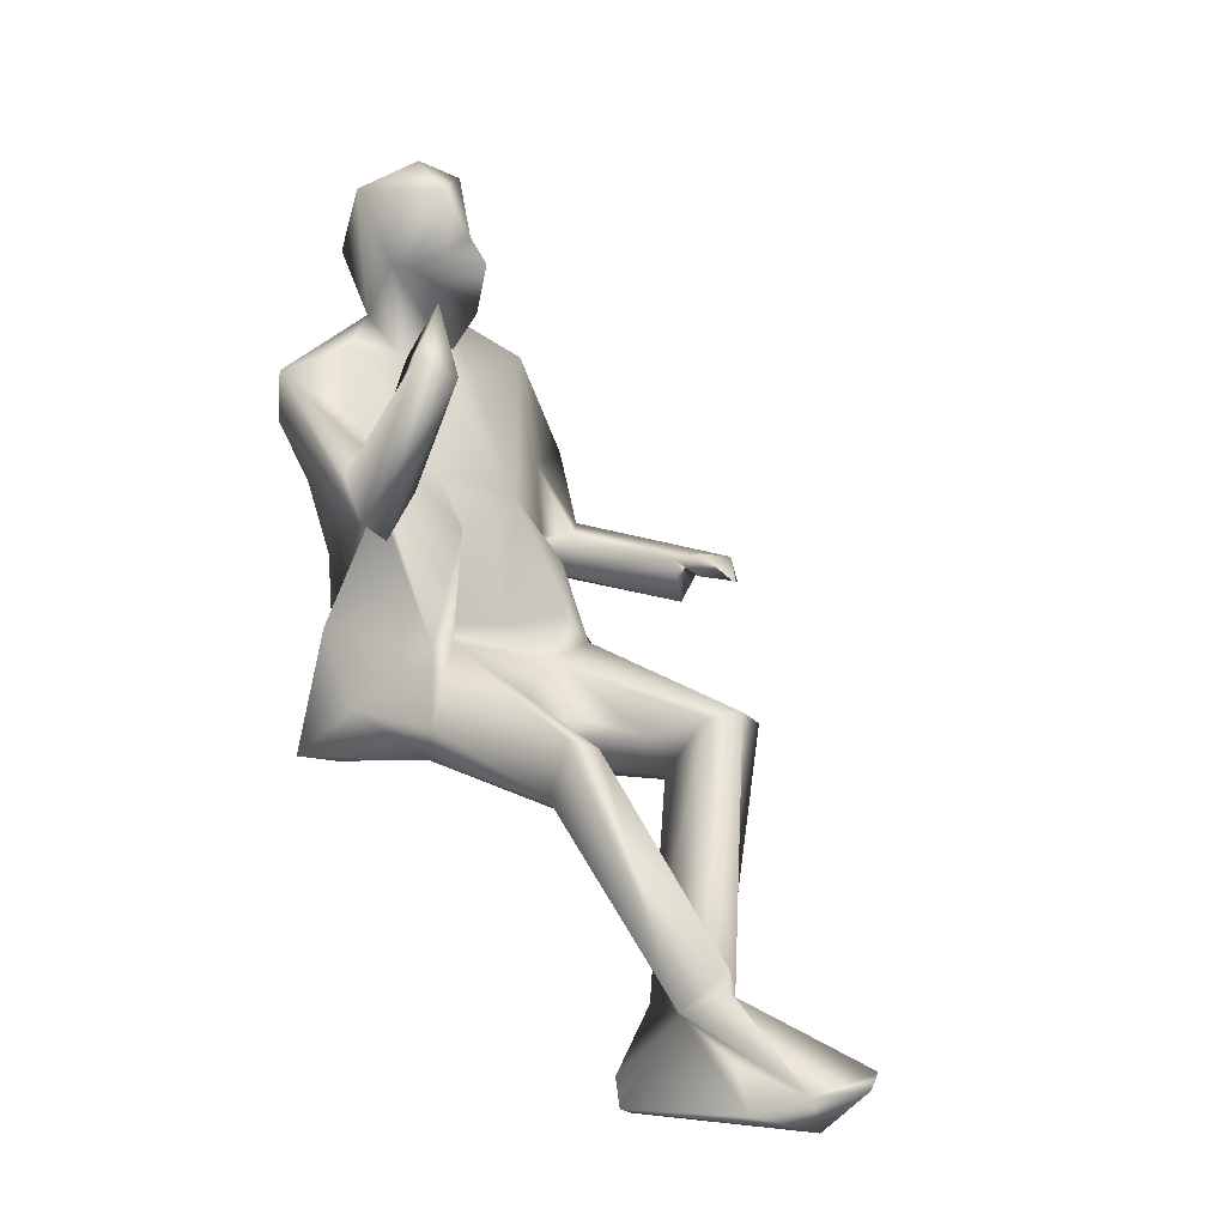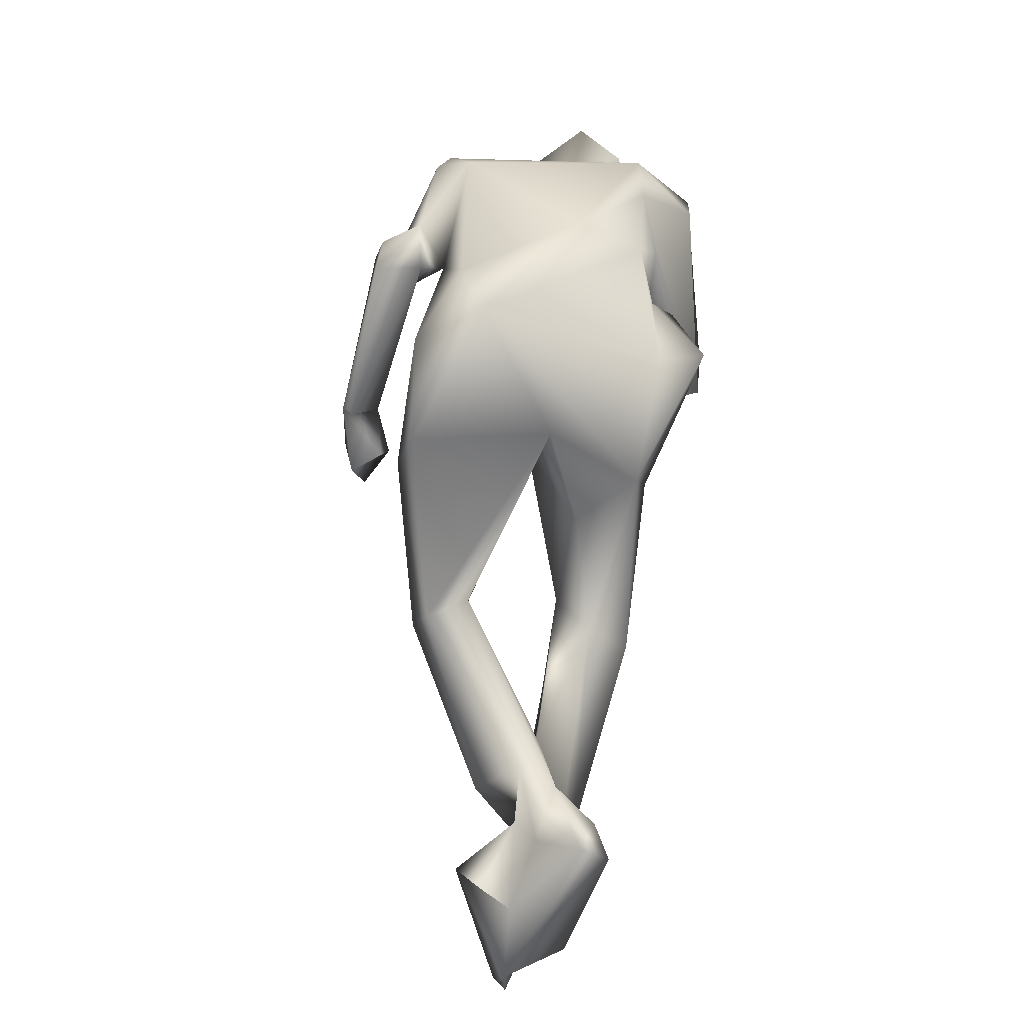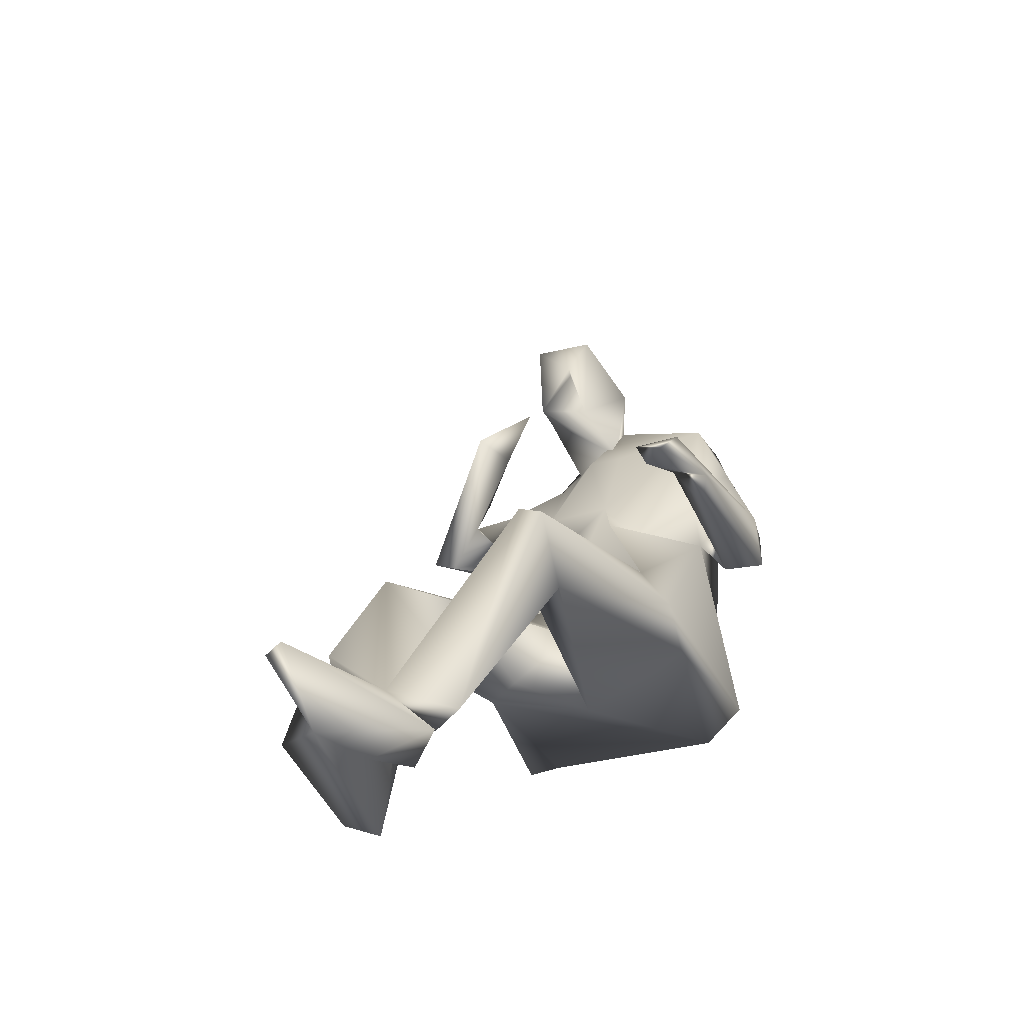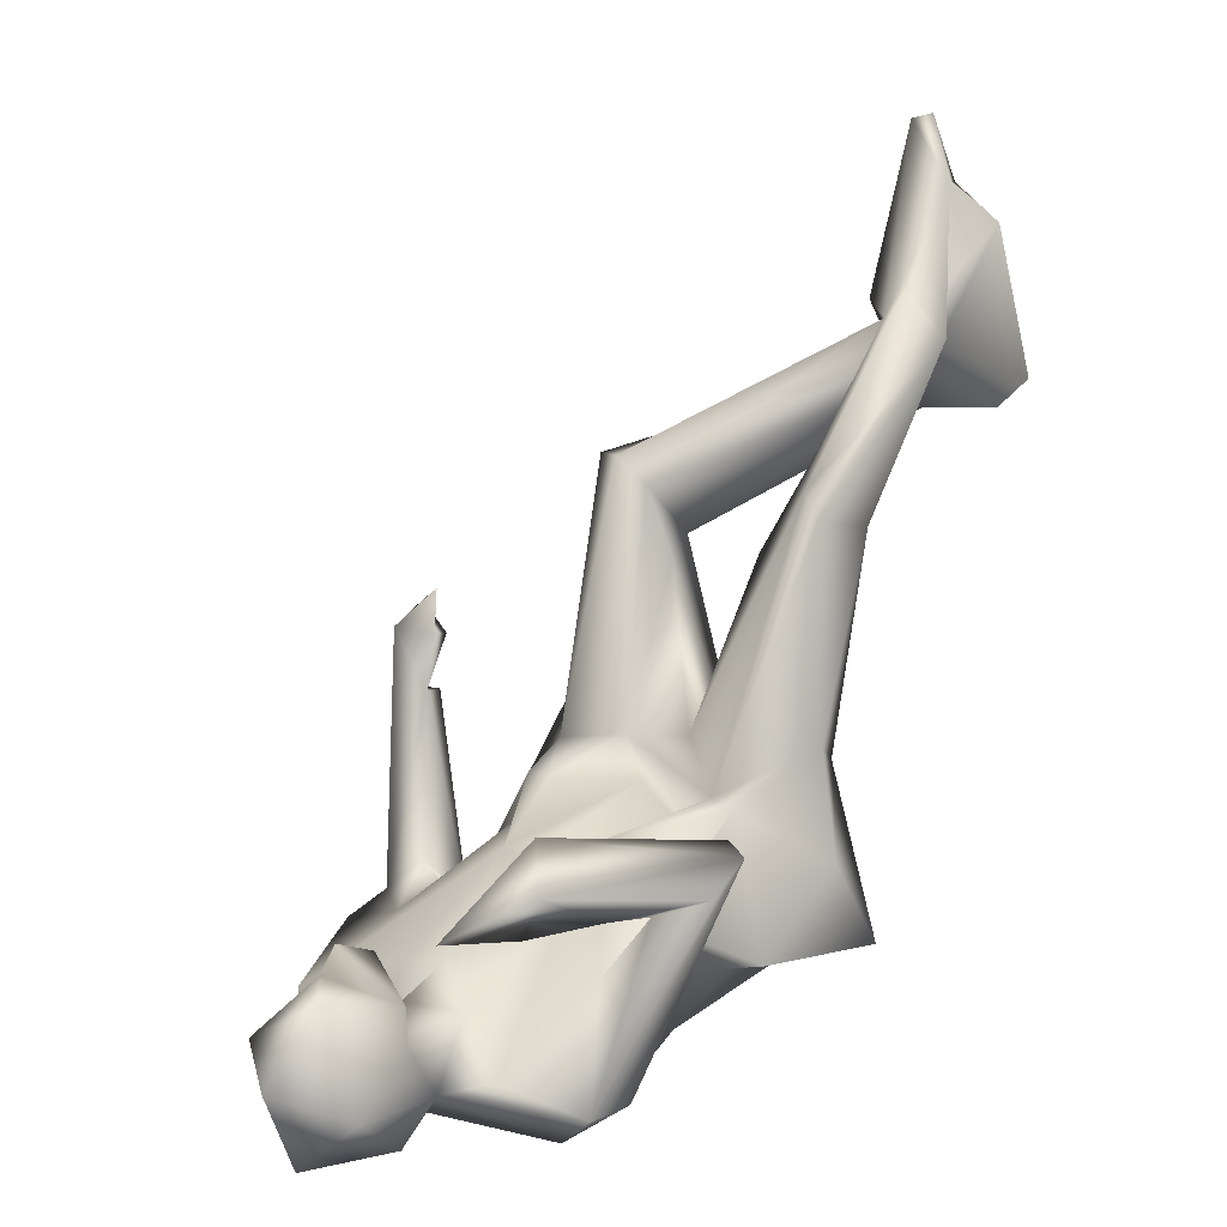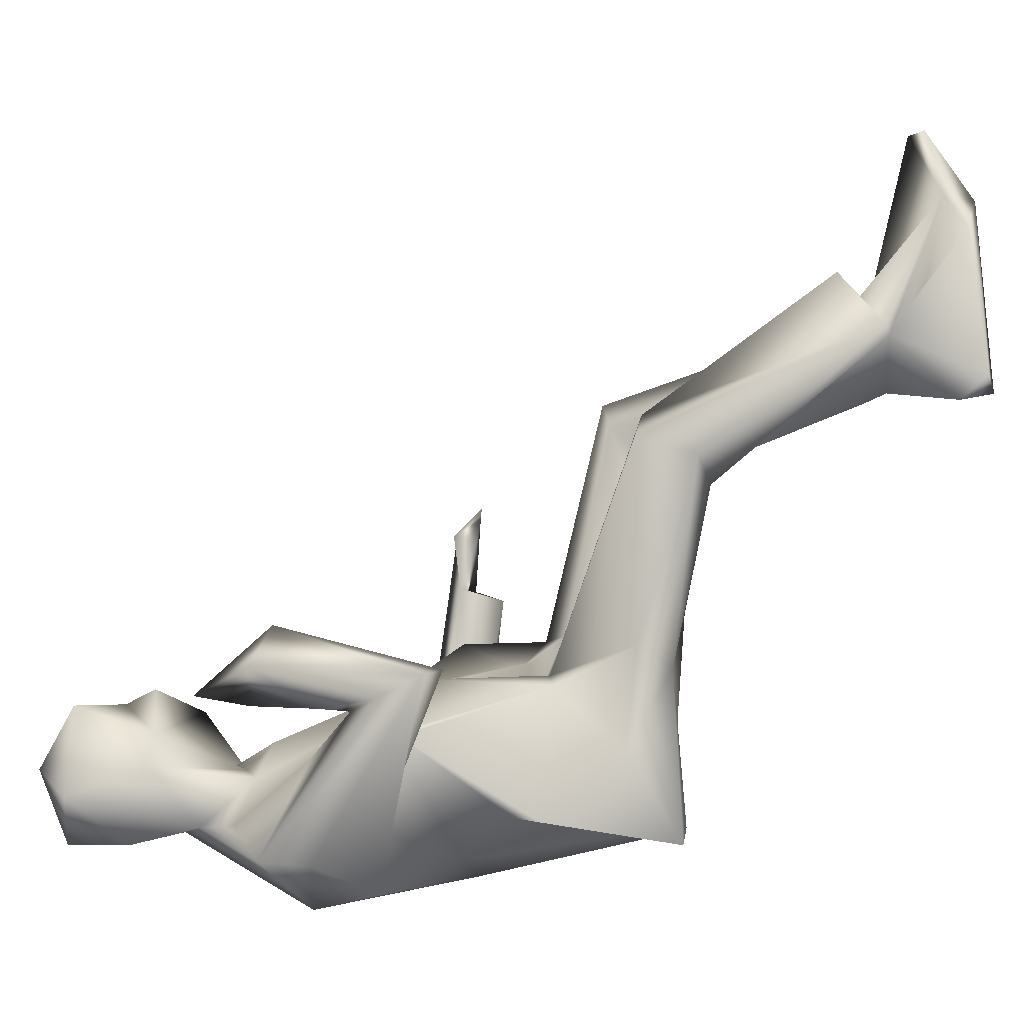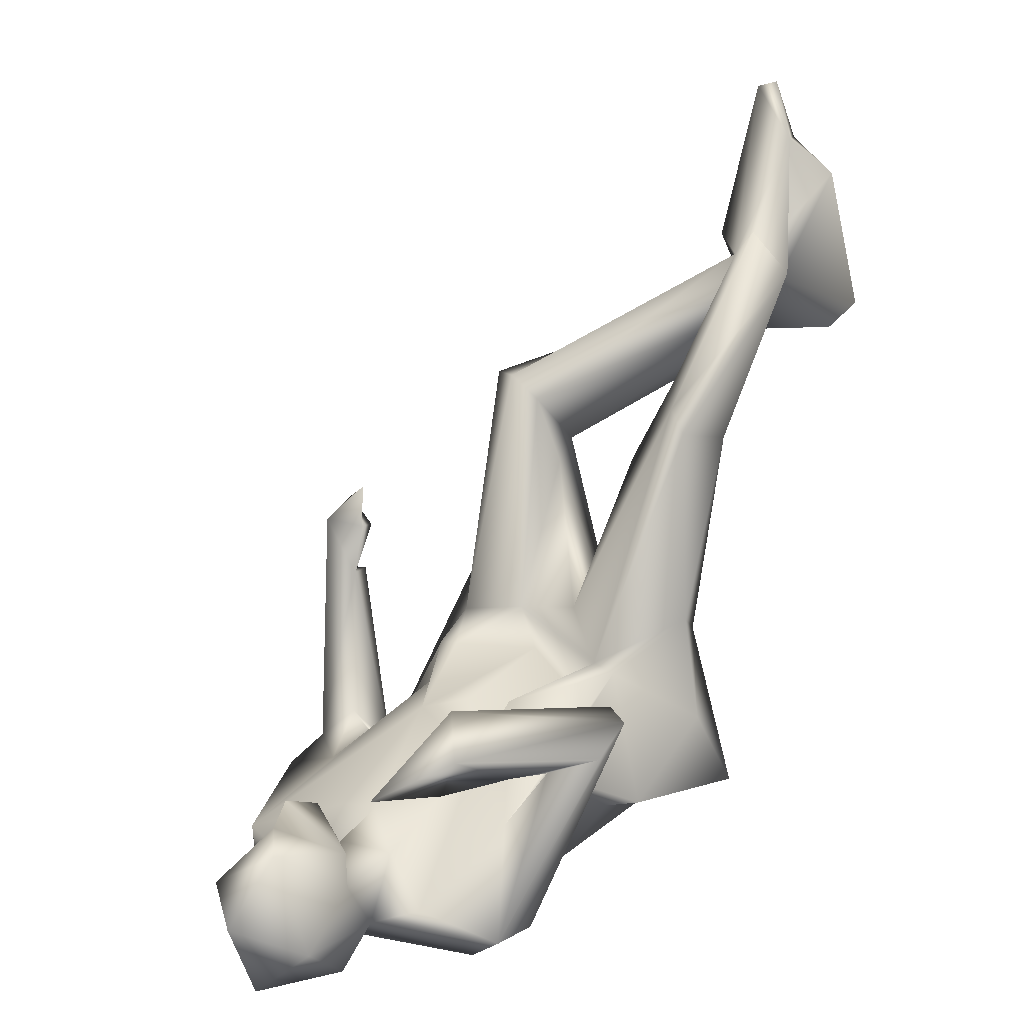
<metadata>
{"format":"obj","ext":"obj","renderer":"f3d","projection":"perspective","resolution":1024,"background":"white","views":[{"elev":2.9,"azim":-42.2,"up":"+Y"},{"elev":-59.4,"azim":173.4,"up":"+Y"},{"elev":-37.9,"azim":33.0,"up":"+Y"},{"elev":17.3,"azim":-140.5,"up":"+Z"},{"elev":3.4,"azim":-92.3,"up":"+Z"},{"elev":20.5,"azim":-141.4,"up":"+Z"}]}
</metadata>
<code>
v -25.76 3.871 -150.7
v -25.93 3.599 -150.7
v -26.01 3.602 -150.5
v -25.91 3.495 -150.3
v -26.04 2.96 -150.5
v -26.07 3.283 -150.7
v -26.37 3.028 -150.6
v -26.16 3.139 -150.7
v -26.22 3.554 -151.4
v -25.8 4.071 -151
v -25.71 4.422 -150.7
v -25.91 4.445 -151.1
v -25.6 4.601 -151.1
v -25.62 4.47 -151.4
v -25.84 4.161 -151.4
v -25.72 3.846 -151.3
v -25.63 3.592 -151.1
v -25.87 3.679 -151.3
v -25.56 3.93 -151.4
v -25.36 4.255 -151.3
v -25.45 4.513 -150.9
v -25.42 3.843 -150.8
v -25.36 3.652 -151.1
v -25.5 4.208 -150.8
v -25.77 4.045 -150.9
v -25.45 4.075 -150.7
v -25.35 3.883 -151.2
v -25.47 3.516 -151
v -25.28 3.513 -151
v -24.81 3.66 -151.2
v -25.06 2.622 -150.7
v -24.82 3.104 -151.1
v -24.71 2.559 -151.2
v -24.47 2.495 -151.2
v -24.42 2.392 -150.4
v -24.36 2.533 -150.3
v -24.52 2.507 -149.9
v -24.44 2.51 -150
v -24.39 2.63 -150.1
v -24.55 2.617 -150.3
v -24.92 2.2 -150.5
v -25.22 2.127 -150.5
v -24.99 1.927 -149.4
v -25.75 2.318 -150.8
v -25.74 2.226 -150.6
v -25.44 2.303 -150.6
v -24.96 2.332 -150.7
v -24.84 2.742 -151.2
v -25.11 2.611 -150.5
v -25.2 1.8 -149.8
v -25.38 1.911 -150.5
v -24.69 1.822 -150.4
v -24.87 1.865 -149.4
v -25.13 1.896 -149.5
v -25.25 0.6847 -149.2
v -25.49 0.717 -148.9
v -25.25 2.926 -150.7
v -24.62 2.721 -151
v -24.72 1.591 -151.3
v -24.92 2.124 -151.4
v -24.92 3.202 -151.6
v -24.69 2.772 -151.4
v -25.42 2.776 -150.7
v -25.66 2.78 -150.6
v -25.68 3.056 -150.8
v -26.06 3.316 -150.9
v -25.85 2.214 -150.6
v -26.01 1.845 -150.4
v -26.14 1.907 -150.9
v -26.06 2.283 -151.2
v -26.16 1.65 -151.3
v -25.94 1.676 -150.6
v -26.02 1.576 -149.6
v -25.79 1.488 -149.7
v -25.65 1.591 -150.3
v -25.45 1.598 -150.8
v -25.04 1.584 -151.5
v -24.75 1.654 -150.7
v -25.52 2.547 -151.6
v -25.95 1.611 -151.3
v -25.96 2.409 -151.2
v -26.01 2.923 -150.8
v -25.88 2.642 -151.4
v -26.01 3.01 -151.3
v -26.21 2.727 -150.5
v -26.35 2.816 -150.5
v -25.89 3.017 -151.6
v -25.87 3.318 -151.7
v -26.2 3.308 -151.4
v -25.97 1.855 -149.5
v -25.78 0.6779 -149
v -25.87 1.816 -149.4
v -25.62 1.771 -149.7
v -25.58 1.366 -149.4
v -25.71 0.8967 -148.7
v -25.92 0.2334 -149.2
v -25.71 0.652 -149
v -25.84 0.3458 -149.3
v -25.65 0.6523 -149.3
v -25.56 1.008 -149.3
v -25.79 0.3061 -148.5
v -25.62 0.4713 -148.8
v -25.57 0.3768 -148.4
v -25.61 0.7861 -148.9
v -25.47 0.6509 -149
v -25.18 0.3927 -148.9
v -25.31 0.2365 -148.9
v -25.48 0.2641 -148.8
v -25.49 0.2075 -148.4
v -25.76 0.1721 -149.3
v -25.53 0.4601 -148.1
v -25.47 0.5249 -148.1
v -25.46 0.7186 -149.4
v -25.14 1.627 -149.7
v -24.93 1.563 -149.7
v -25.57 0.4393 -149.1
v -24.82 3.647 -151.4
v -24.5 2.734 -151.3
v -24.6 3.162 -151.1
v -24.75 3.261 -151.5
v -24.46 2.789 -151.2
v -24.64 2.652 -150
v -24.59 2.535 -150.1
f 1 2 3
f 1 3 4
f 1 4 2
f 2 4 5
f 2 5 6
f 3 2 6
f 7 3 6
f 8 7 6
f 6 5 8
f 8 9 7
f 10 11 12
f 11 13 12
f 12 13 14
f 15 12 14
f 12 15 16
f 16 10 12
f 17 10 16
f 16 18 17
f 18 16 9
f 15 14 19
f 15 19 16
f 20 19 14
f 13 11 21
f 14 13 21
f 14 21 20
f 20 21 22
f 20 22 23
f 24 25 26
f 25 11 10
f 23 25 10
f 25 23 22
f 26 25 22
f 21 24 22
f 26 22 24
f 24 11 25
f 21 11 24
f 23 10 17
f 27 20 23
f 27 19 20
f 27 23 28
f 28 23 17
f 29 27 28
f 30 27 29
f 30 31 32
f 33 34 35
f 36 35 34
f 37 38 39
f 39 38 36
f 40 33 35
f 35 36 40
f 41 42 43
f 42 44 45
f 46 44 42
f 47 46 42
f 47 42 41
f 48 49 41
f 50 42 51
f 52 41 53
f 50 54 42
f 51 42 45
f 52 48 41
f 53 41 43
f 42 54 43
f 49 47 41
f 43 55 53
f 56 43 54
f 55 43 56
f 57 47 49
f 31 49 48
f 49 31 57
f 32 31 48
f 33 58 48
f 32 48 58
f 48 59 60
f 48 52 59
f 48 60 61
f 62 48 61
f 48 62 33
f 47 57 46
f 63 44 46
f 46 57 63
f 44 64 45
f 64 44 65
f 65 44 63
f 63 57 65
f 65 57 28
f 57 29 28
f 57 30 29
f 31 30 57
f 65 66 64
f 18 66 65
f 17 18 65
f 17 65 28
f 64 66 67
f 66 9 8
f 68 67 69
f 67 70 69
f 69 70 71
f 71 72 69
f 69 72 68
f 73 68 72
f 72 74 73
f 74 72 75
f 75 72 76
f 59 77 60
f 76 72 77
f 76 77 78
f 78 77 59
f 60 77 79
f 72 71 80
f 77 72 80
f 71 70 81
f 80 71 81
f 81 70 82
f 67 66 82
f 70 67 82
f 82 8 5
f 82 66 8
f 83 81 82
f 83 80 81
f 80 83 77
f 83 79 77
f 82 84 83
f 82 85 84
f 82 5 85
f 4 85 5
f 84 85 86
f 4 86 85
f 86 3 7
f 4 3 86
f 9 86 7
f 87 88 79
f 89 88 87
f 9 88 89
f 87 79 83
f 87 84 86
f 87 83 84
f 9 89 86
f 89 87 86
f 9 66 18
f 67 45 64
f 67 68 45
f 90 45 68
f 90 68 73
f 73 74 91
f 91 90 73
f 51 45 92
f 45 90 92
f 92 90 91
f 92 93 51
f 56 94 92
f 95 56 92
f 92 91 95
f 92 94 93
f 96 97 98
f 99 97 100
f 97 99 98
f 91 74 97
f 100 97 74
f 101 97 96
f 97 101 102
f 97 103 91
f 103 104 91
f 103 102 101
f 103 97 102
f 104 103 56
f 105 56 106
f 107 105 106
f 106 108 107
f 109 103 101
f 106 109 108
f 110 108 109
f 109 96 110
f 101 96 109
f 103 109 111
f 112 103 111
f 112 56 103
f 106 56 112
f 106 112 109
f 112 111 109
f 104 95 91
f 56 95 104
f 55 56 113
f 113 56 105
f 56 100 94
f 54 100 56
f 94 100 93
f 100 74 93
f 100 114 99
f 100 54 114
f 93 74 75
f 51 93 75
f 51 75 76
f 50 51 76
f 115 76 78
f 115 114 76
f 50 76 114
f 50 114 54
f 115 113 114
f 114 113 99
f 113 116 99
f 116 110 99
f 110 98 99
f 98 110 96
f 110 116 108
f 108 105 107
f 108 116 105
f 113 105 116
f 115 55 113
f 115 53 55
f 53 115 52
f 52 115 78
f 59 52 78
f 61 60 79
f 88 61 79
f 9 16 88
f 16 19 88
f 19 117 88
f 88 117 61
f 62 118 34
f 33 62 34
f 62 119 118
f 120 119 62
f 61 120 62
f 120 61 117
f 30 117 27
f 117 30 119
f 119 120 117
f 27 117 19
f 30 32 119
f 119 121 118
f 119 32 121
f 34 118 121
f 39 121 40
f 40 121 58
f 32 58 121
f 121 36 34
f 121 39 36
f 58 33 40
f 37 39 122
f 122 38 37
f 38 122 123
f 39 40 122
f 38 123 36
f 40 36 123
f 123 122 40

</code>
